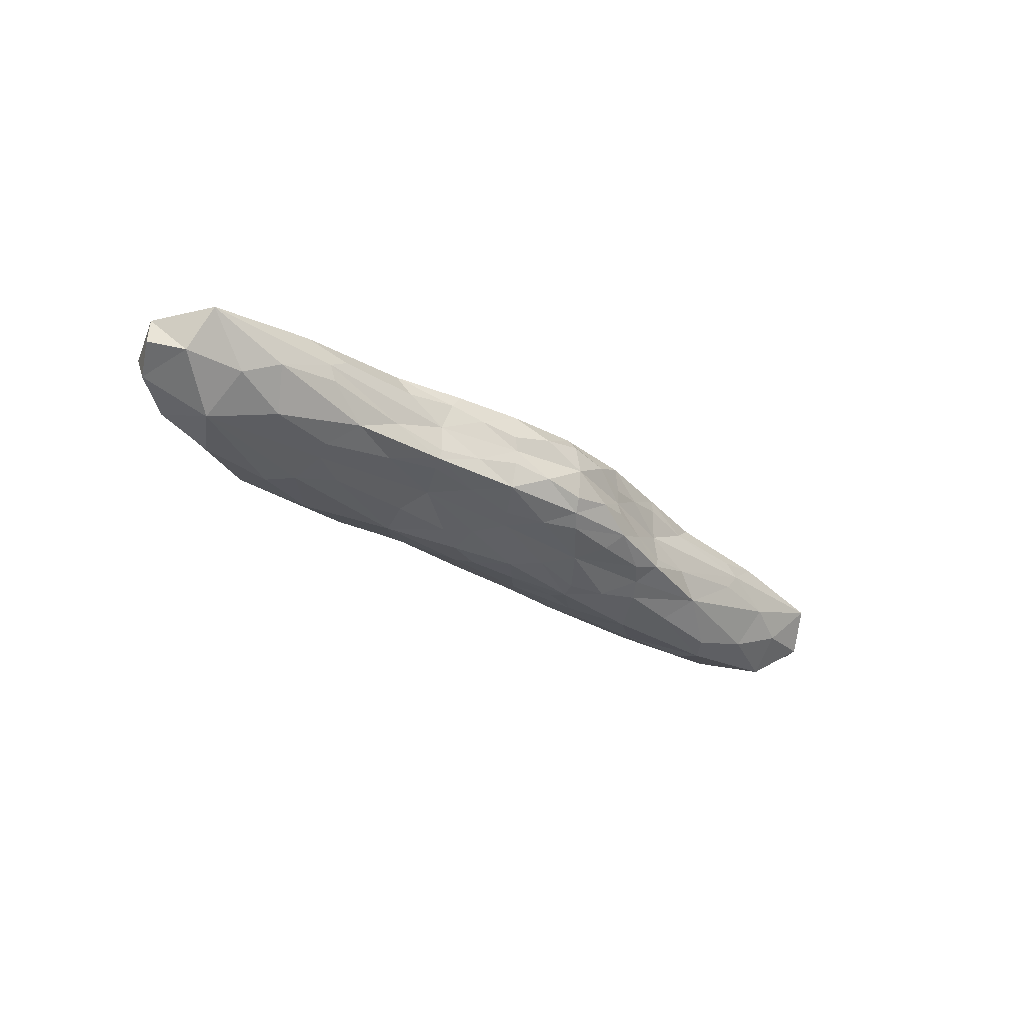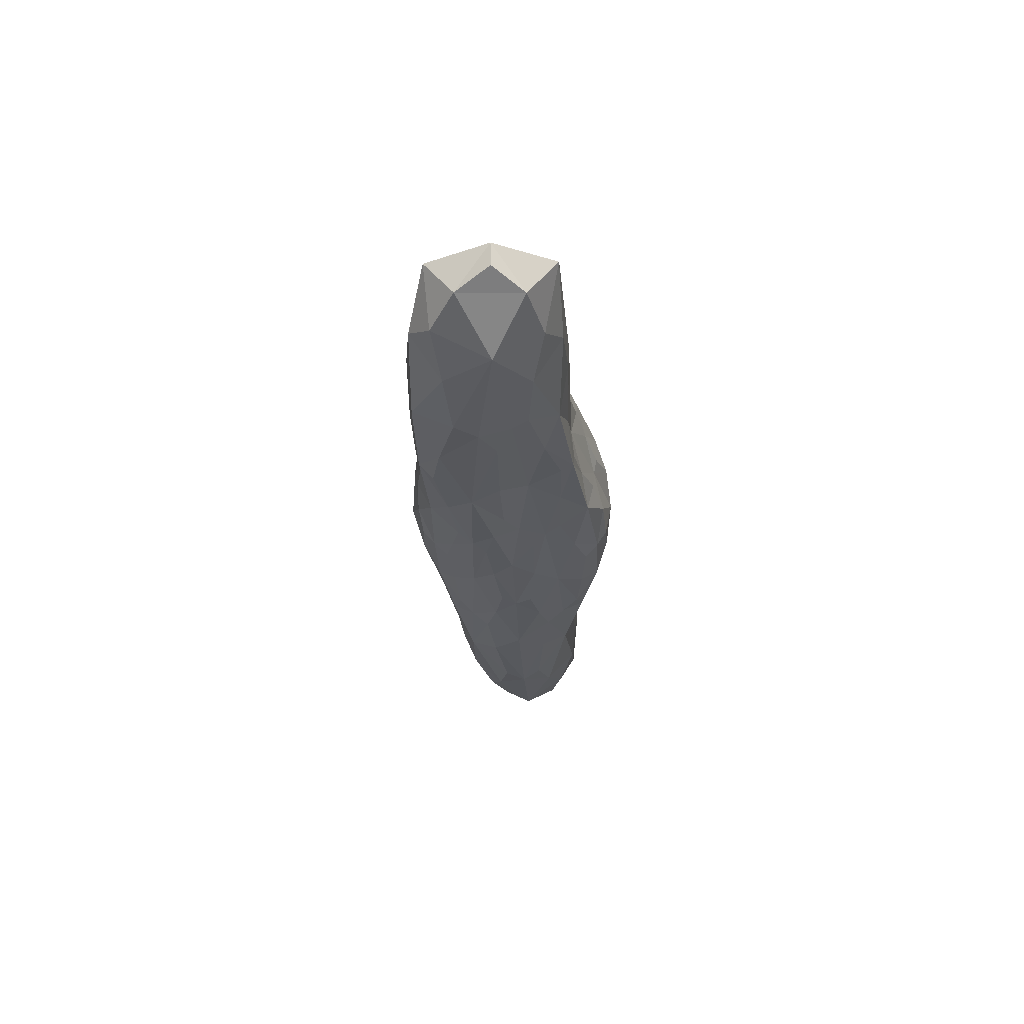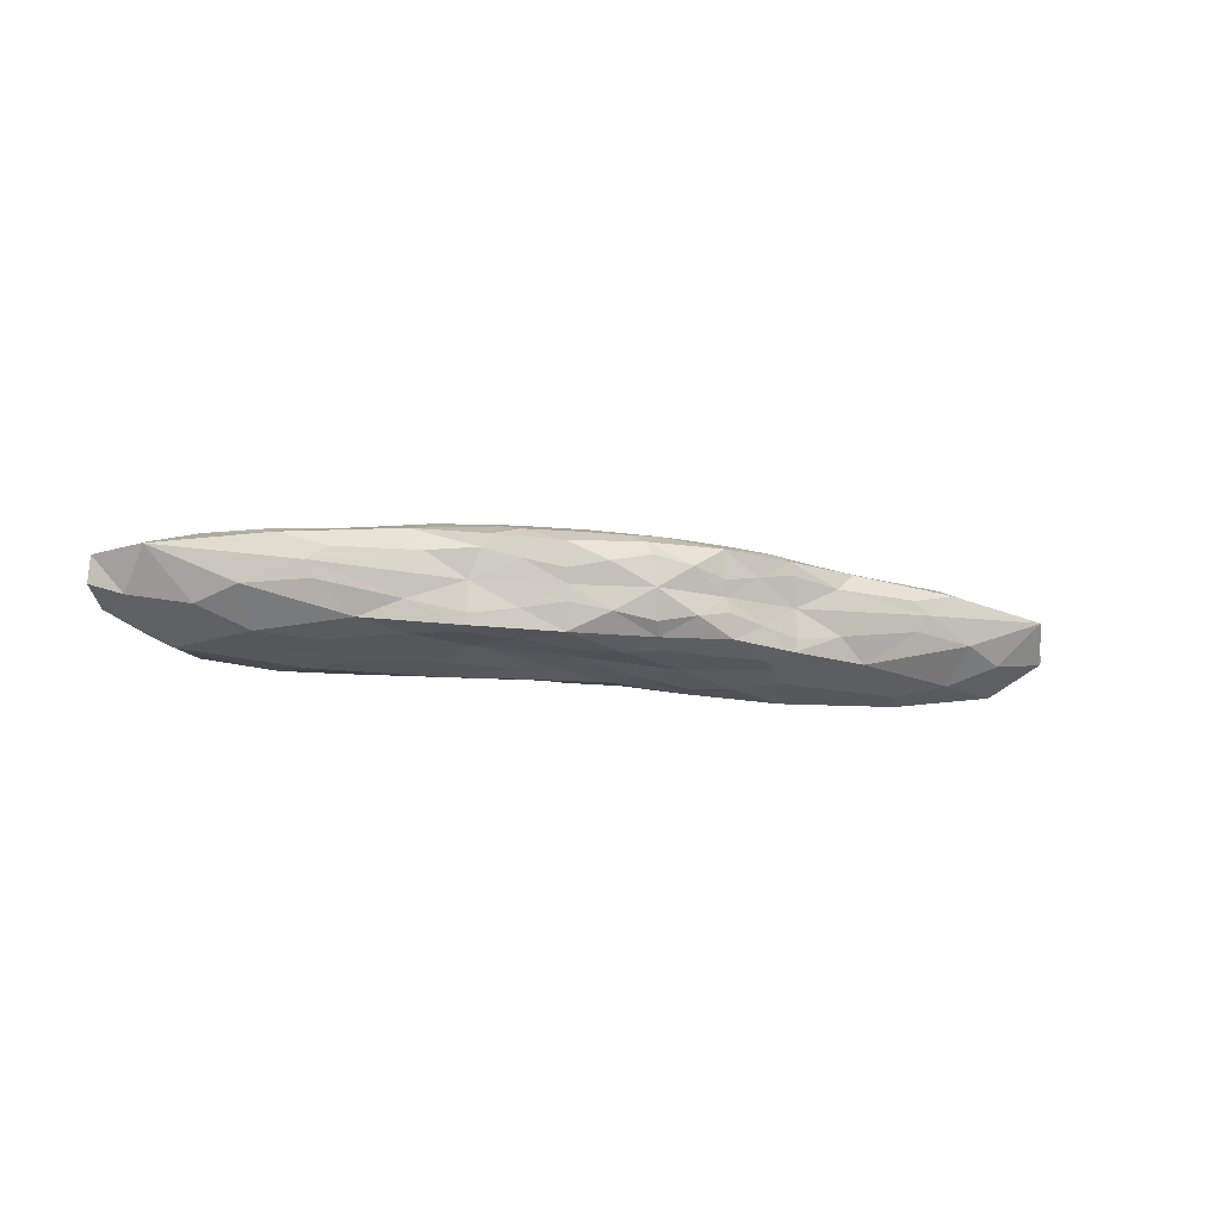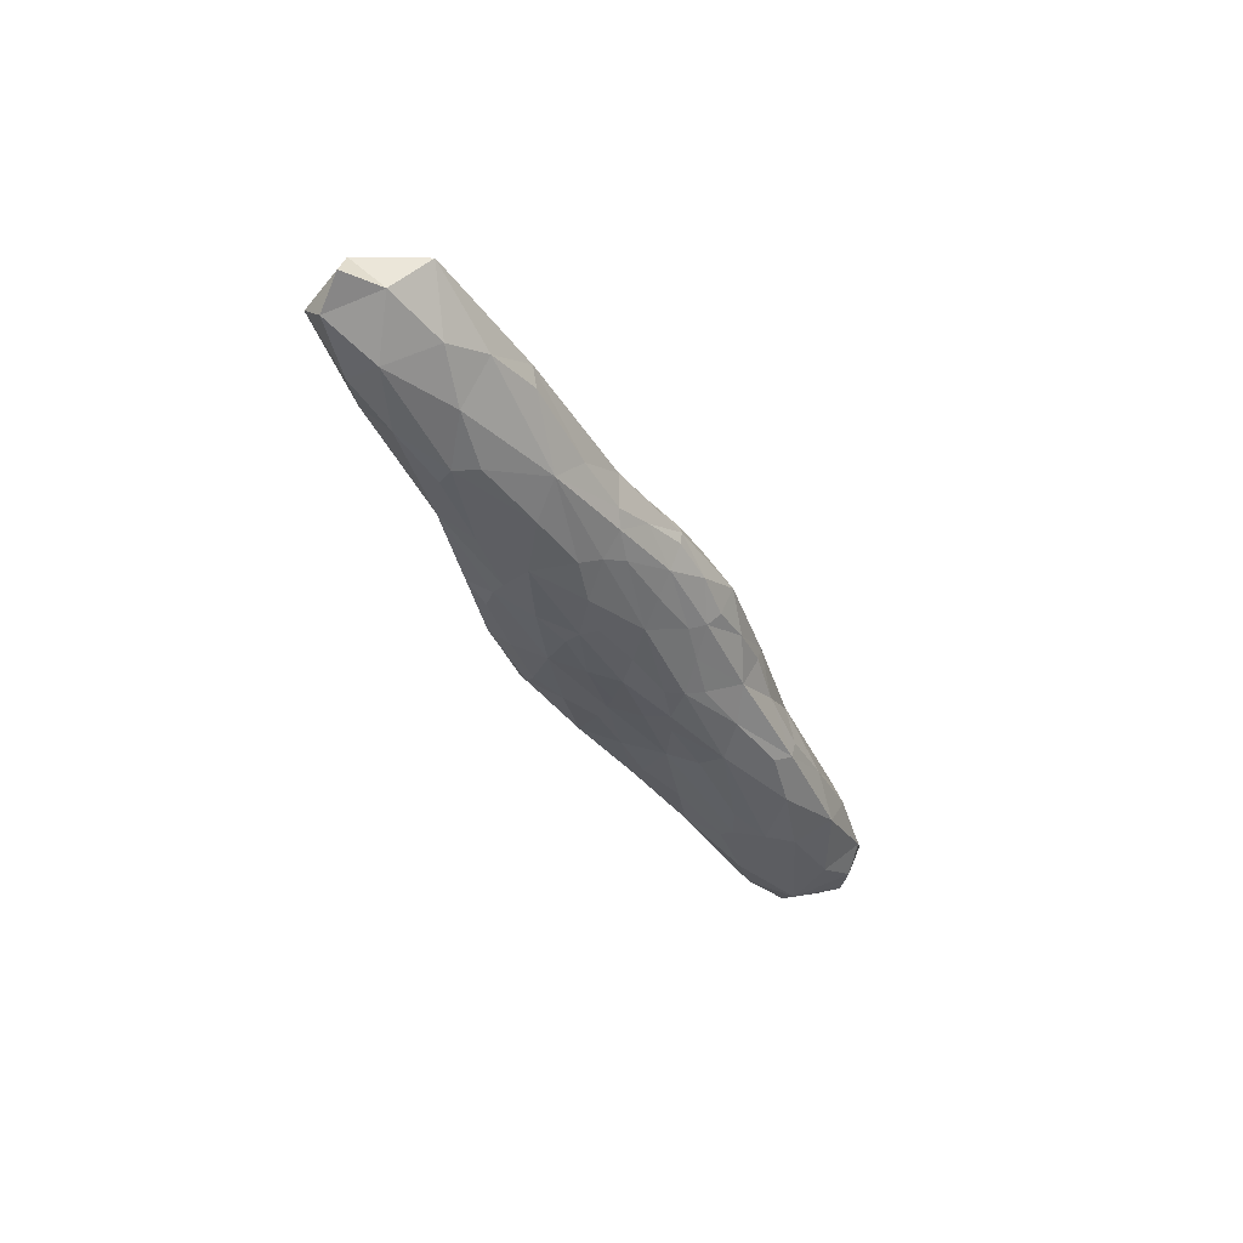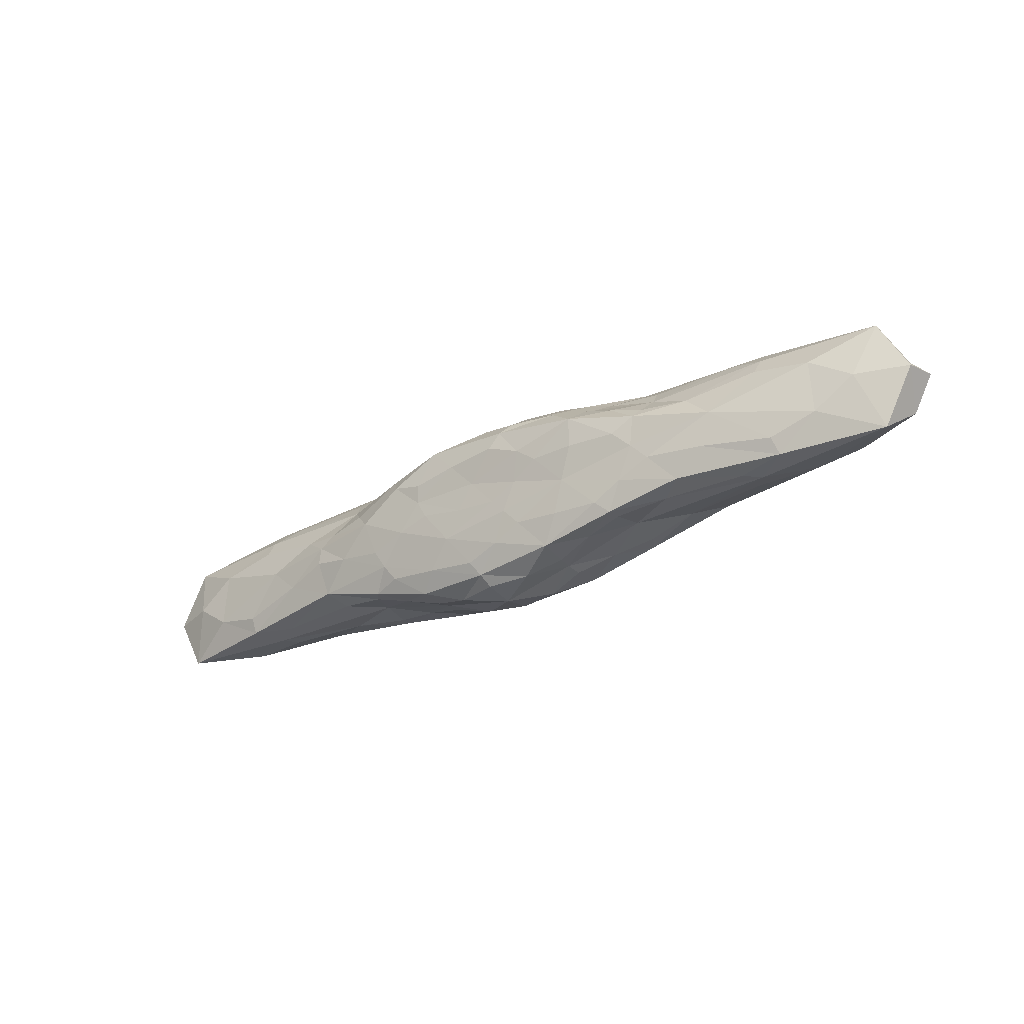
<metadata>
{"format":"obj","ext":"obj","renderer":"f3d","projection":"perspective","resolution":1024,"background":"white","views":[{"elev":-31.2,"azim":136.1,"up":"+Y"},{"elev":-28.2,"azim":92.6,"up":"+Y"},{"elev":-10.9,"azim":156.0,"up":"+Y"},{"elev":-40.0,"azim":-63.9,"up":"+Y"},{"elev":-31.2,"azim":-145.3,"up":"+Z"}]}
</metadata>
<code>
o Cloud4_Icosphere.006
v 0.2535 -0.5727 0.2228
v 2.514 -0.6079 0.3548
v -0.6492 -0.6093 0.1245
v -0.66 -0.6193 -0.145
v 0.2393 -0.5006 -0.2042
v 3.52 -0.3661 0.4601
v -0.007834 -0.2167 0.824
v -3.387 -0.3196 0.3685
v -1.367 -0.2447 -0.6144
v 1.376 -0.241 -0.5957
v 2.796 -0.1482 0.7105
v -0.741 -0.101 0.8294
v -4.084 -0.1275 -0.02679
v -0.6777 -0.1162 -0.7921
v 2.541 -0.07623 -0.5657
v 0.8477 0.4093 0.5158
v -1.121 0.4165 0.4556
v -1.732 0.4357 -0.2572
v 0.1093 0.4361 -0.6955
v 1.866 0.4559 -0.1484
v 0.5275 0.5637 -0.1293
v 1.138 0.5081 -0.2921
v 0.9589 0.4298 -0.5872
v -0.202 0.5415 -0.2198
v -0.4407 0.4922 -0.491
v -1.199 0.4361 -0.5268
v -0.6852 0.5918 0.02544
v -1.456 0.542 0.02387
v -1.693 0.4431 0.2316
v -0.2386 0.6433 0.2712
v -0.4383 0.5668 0.4937
v 0.1523 0.4278 0.6215
v 0.5781 0.6141 0.1797
v 1.074 0.5191 0.2966
v 1.751 0.4165 0.1313
v 2.824 0.2966 -0.38
v 2.423 0.1731 -0.555
v 1.286 0.2541 -0.6184
v 0.01228 0.2595 -0.8866
v -0.6626 0.1408 -0.7765
v -1.324 0.2613 -0.6213
v -2.821 0.2985 -0.3983
v -3.559 0.2171 -0.01608
v -2.706 0.2554 0.3327
v -1.237 0.1891 0.594
v -0.7014 0.1149 0.8023
v 0.004795 0.2032 0.7918
v 1.202 0.1819 0.5905
v 2.396 0.1331 0.5638
v 2.719 0.258 0.3239
v 0.6751 0.1201 -0.7904
v 0.6473 -0.1257 -0.757
v -0.03058 -0.2433 -0.8687
v -2.474 0.1594 -0.5717
v -2.502 -0.08964 -0.5493
v -3.374 -0.2951 -0.3866
v -2.436 0.1151 0.5741
v -2.593 -0.1153 0.6205
v -1.433 -0.2571 0.6675
v 0.7062 0.08963 0.809
v 0.7332 -0.1144 0.8141
v 1.628 -0.3035 0.7423
v 3.612 0.2017 -0.01463
v 4.013 -0.1411 -0.02514
v 3.343 -0.2955 -0.4013
v 1.341 -0.3625 -0.4807
v 0.4658 -0.4267 -0.4518
v -0.1776 -0.4229 -0.6786
v -1.09 -0.4249 -0.5842
v -1.346 -0.5475 -0.2983
v -2.496 -0.5727 -0.1658
v -2.498 -0.598 0.1649
v -1.338 -0.5627 0.302
v -1.067 -0.4262 0.5526
v 2.344 -0.4544 -0.2397
v 2.009 -0.5418 0.03112
v 0.7794 -0.5237 0.03785
v -0.1441 -0.3887 0.6133
v 0.4881 -0.4886 0.461
v 1.52 -0.5057 0.5998
v -0.2036 -0.573 0.1798
v 1.975 -0.5705 0.5116
v -0.04386 -0.3157 0.7246
v 3.1 -0.5474 0.3957
v 1.76 -0.3812 -0.353
v -0.712 -0.637 -0.006478
v -2.963 -0.4983 0.2566
v -0.2179 -0.5649 -0.1965
v -1.322 -0.3514 -0.6304
v 1.393 -0.3323 -0.5856
v 3.3 -0.2394 0.6446
v 3.269 0.2465 -0.2627
v -0.3666 -0.1548 0.8544
v 1.007 0.1333 0.7039
v -3.889 -0.2361 0.2304
v -1.696 0.1331 0.5695
v -1.02 -0.1774 -0.6957
v -2.861 0.2336 -0.5412
v 1.844 -0.1652 -0.5495
v 0.3601 0.1844 -0.8819
v 1.038 0.2846 0.5384
v -1.141 0.2936 0.5269
v -2.213 0.3787 -0.2975
v 0.03959 0.3685 -0.8104
v 2.249 0.3819 -0.252
v 0.514 0.4453 0.5824
v 0.5993 0.5848 0.0224
v -1.395 0.4424 0.3455
v -1.453 0.4399 -0.3889
v 0.528 0.4383 -0.6401
v -0.5845 -0.4081 0.5746
v 0.5505 -0.5764 0.1375
v 1.632 -0.4295 0.7112
v 2.888 -0.4378 -0.2961
v 0.5444 -0.4968 -0.08728
v -2.603 -0.6258 -0.007879
v -1.323 -0.3633 0.6247
v -0.6176 -0.4342 -0.6371
v -2.957 -0.467 -0.2629
v -0.07499 -0.349 -0.7884
v 3.251 0.2375 0.2315
v 3.059 -0.1507 -0.5359
v 0.3311 0.1409 0.826
v 2.154 -0.2534 0.743
v -2.736 0.1793 0.4763
v -1.099 -0.1671 0.7435
v -1.763 0.196 -0.5619
v -3.878 -0.2306 -0.2765
v 0.9965 0.1837 -0.6951
v -0.3675 -0.1774 -0.8792
v 2.108 0.3328 0.2037
v 0.04288 0.3084 0.6944
v -2.08 0.3369 0.2375
v -1.306 0.3699 -0.6229
v 1.208 0.3609 -0.635
v 0.1955 0.6267 0.2389
v 1.846 0.4595 0.005443
v -0.5206 0.6211 0.1525
v -0.446 0.5571 -0.1067
v 0.1541 0.5509 -0.1929
v 0.8121 0.5486 -0.2034
v 1.532 0.4897 -0.2224
v 1.055 0.4674 -0.4475
v -0.3122 0.5224 -0.3437
v -0.1892 0.4696 -0.6056
v -0.8132 0.4688 -0.516
v -1.049 0.5851 0.03027
v -1.6 0.4808 -0.1177
v -1.655 0.5212 0.141
v -0.3482 0.6428 0.3934
v -0.8293 0.5007 0.4826
v -0.1106 0.5036 0.5718
v 0.8465 0.6017 0.2527
v 0.9628 0.4732 0.4169
v 1.401 0.453 0.2044
v 2.811 0.2466 -0.5199
v 2.6 0.05357 -0.5755
v 1.703 0.2079 -0.5445
v -0.3416 0.2053 -0.868
v -0.653 0.006608 -0.7722
v -0.9936 0.2062 -0.6818
v -3.215 0.2625 -0.2687
v -4.001 0.08041 -0.02274
v -3.194 0.2522 0.2322
v -1.011 0.1604 0.6981
v -0.7369 0.004815 0.8416
v -0.3239 0.1661 0.8193
v 1.648 0.1493 0.5583
v 2.724 0.02509 0.6526
v 2.7 0.198 0.4638
v 0.6486 -0.000757 -0.767
v 0.9912 -0.1859 -0.6559
v 0.3216 -0.1871 -0.844
v -2.603 0.0466 -0.5754
v -1.802 -0.1795 -0.5377
v -3.027 -0.1639 -0.5158
v -2.683 0.02884 0.6327
v -3.063 -0.1947 0.5317
v -1.902 -0.2088 0.6343
v 0.7362 -0.004844 0.8395
v 0.3549 -0.1682 0.8391
v 1.14 -0.1921 0.747
v 3.997 0.07316 -0.02196
v 3.852 -0.2613 0.255
v 3.8 -0.2442 -0.2785
v 0.9115 -0.3827 -0.4646
v 0.3582 -0.457 -0.3153
v 0.1292 -0.442 -0.5776
v -1.236 -0.4742 -0.4448
v -0.994 -0.6059 -0.2178
v -1.86 -0.556 -0.2323
v -1.86 -0.585 0.2485
v -0.9812 -0.5998 0.2018
v -1.222 -0.4898 0.4397
v 2.3 -0.5033 -0.1029
v 2.345 -0.6033 0.1637
v 1.284 -0.5089 0.04742
v 0.1574 -0.4337 0.5403
v 0.378 -0.5446 0.3398
v 0.9703 -0.4878 0.5162
v -0.008611 -0.5831 3.1e-05
v 2.541 -0.4733 0.6844
v -0.6981 -0.2932 0.7254
v -3.529 -0.4986 -0.02073
v -0.7151 -0.3203 -0.7817
v 2.187 -0.316 -0.4863
v 0.598 0.2629 0.679
v -1.723 0.2568 0.4118
v -1.947 0.3398 -0.5047
v 0.6807 0.3289 -0.7831
v 2.515 0.3494 -0.006671
v -0.002026 0.5798 0.01499
v -0.4091 -0.5085 0.3792
v 1.213 -0.5798 0.2915
v 0.6978 -0.3435 0.6943
v 3.378 -0.5493 -0.003452
v 1.18 -0.4062 -0.1933
v -1.516 -0.6626 -0.000234
v -2.066 -0.4273 0.4923
v -0.4357 -0.5186 -0.4146
v -2.052 -0.3759 -0.4528
v 0.6422 -0.3479 -0.7038
v 3.772 0.06399 0.4974
v 3.732 0.07803 -0.5201
v -0.000422 0.002415 0.9279
v 1.535 -0.01217 0.716
v -3.751 0.07009 0.4859
v -1.513 -0.004726 0.7061
v -1.367 0.008749 -0.5761
v -3.736 0.07832 -0.5206
v 1.363 0.008718 -0.5733
v -0.002523 0.002454 -0.9216
v 1.561 0.2987 0.3754
v -0.5814 0.3311 0.6531
v -2.32 0.3968 -0.005889
v -0.6612 0.3861 -0.7495
v 1.798 0.3815 -0.4615
v 0.3953 0.6179 0.4568
v 1.235 0.5595 0.02281
v -1.067 0.6194 0.2845
v -0.9201 0.518 -0.2387
v 0.3149 0.5153 -0.4167
f 1 201 112
f 112 199 1
f 1 213 81
f 2 202 82
f 82 196 2
f 2 216 84
f 86 81 3
f 3 213 193
f 193 86 3
f 88 86 4
f 86 190 4
f 4 220 88
f 5 201 88
f 88 187 5
f 187 115 5
f 91 84 6
f 6 216 184
f 6 223 91
f 93 83 7
f 83 181 7
f 7 225 93
f 8 204 87
f 87 178 8
f 8 227 95
f 97 89 9
f 89 175 9
f 9 229 97
f 99 90 10
f 90 172 10
f 10 231 99
f 11 202 91
f 91 169 11
f 169 124 11
f 12 203 93
f 93 166 12
f 166 126 12
f 128 95 13
f 95 163 13
f 163 128 13
f 14 205 97
f 97 160 14
f 160 130 14
f 15 206 99
f 99 157 15
f 157 122 15
f 16 207 101
f 101 154 16
f 16 238 106
f 108 102 17
f 102 151 17
f 17 240 108
f 18 209 103
f 18 235 148
f 148 109 18
f 110 104 19
f 104 145 19
f 19 242 110
f 137 105 20
f 20 237 142
f 142 137 20
f 107 141 21
f 21 242 140
f 140 107 21
f 22 239 142
f 142 143 22
f 143 141 22
f 143 135 23
f 23 210 110
f 110 143 23
f 24 242 144
f 144 139 24
f 24 212 140
f 144 145 25
f 25 236 146
f 25 241 144
f 26 236 134
f 134 109 26
f 26 241 146
f 27 241 147
f 27 240 138
f 138 139 27
f 28 241 148
f 148 149 28
f 28 240 147
f 149 133 29
f 29 208 108
f 108 149 29
f 138 150 30
f 150 136 30
f 30 212 138
f 150 151 31
f 31 234 152
f 152 150 31
f 152 132 32
f 32 207 106
f 32 238 152
f 33 238 153
f 153 107 33
f 107 136 33
f 153 154 34
f 34 233 155
f 34 239 153
f 35 233 131
f 131 137 35
f 35 239 155
f 92 156 36
f 156 105 36
f 36 211 92
f 156 157 37
f 157 158 37
f 37 237 156
f 38 231 129
f 129 135 38
f 38 237 158
f 39 232 159
f 159 104 39
f 104 100 39
f 159 160 40
f 160 161 40
f 40 236 159
f 41 229 127
f 127 134 41
f 134 161 41
f 98 162 42
f 42 235 103
f 103 98 42
f 43 230 163
f 43 227 164
f 164 162 43
f 164 125 44
f 125 133 44
f 44 235 164
f 45 228 165
f 165 102 45
f 45 208 96
f 165 166 46
f 166 167 46
f 46 234 165
f 47 225 123
f 123 132 47
f 132 167 47
f 48 226 168
f 48 233 101
f 101 94 48
f 49 226 169
f 169 170 49
f 49 233 168
f 170 121 50
f 50 211 131
f 131 170 50
f 129 171 51
f 171 100 51
f 51 210 129
f 171 172 52
f 52 222 173
f 173 171 52
f 173 120 53
f 120 130 53
f 53 232 173
f 127 174 54
f 174 98 54
f 54 209 127
f 174 175 55
f 55 221 176
f 176 174 55
f 176 119 56
f 56 204 128
f 56 230 176
f 125 177 57
f 57 228 96
f 57 208 125
f 177 178 58
f 58 219 179
f 179 177 58
f 59 219 117
f 117 126 59
f 59 228 179
f 123 180 60
f 180 94 60
f 60 207 123
f 180 181 61
f 61 215 182
f 182 180 61
f 182 113 62
f 113 124 62
f 62 226 182
f 63 223 183
f 63 224 92
f 92 121 63
f 183 184 64
f 184 185 64
f 185 183 64
f 65 216 114
f 114 122 65
f 65 224 185
f 66 217 186
f 186 90 66
f 90 85 66
f 186 187 67
f 187 188 67
f 67 222 186
f 68 220 118
f 68 205 120
f 120 188 68
f 69 220 189
f 189 89 69
f 69 205 118
f 189 190 70
f 70 218 191
f 70 221 189
f 191 116 71
f 116 119 71
f 71 221 191
f 116 192 72
f 72 219 87
f 87 116 72
f 73 218 193
f 193 194 73
f 73 219 192
f 74 213 111
f 74 203 117
f 117 194 74
f 114 195 75
f 195 85 75
f 75 206 114
f 195 196 76
f 76 214 197
f 76 217 195
f 77 214 112
f 112 115 77
f 77 217 197
f 78 213 198
f 198 83 78
f 78 203 111
f 198 199 79
f 199 200 79
f 79 215 198
f 80 214 82
f 82 113 80
f 113 200 80
f 1 81 201
f 112 214 199
f 1 199 213
f 2 84 202
f 82 214 196
f 2 196 216
f 86 201 81
f 3 81 213
f 193 218 86
f 88 201 86
f 86 218 190
f 4 190 220
f 5 115 201
f 88 220 187
f 187 217 115
f 91 202 84
f 6 84 216
f 6 184 223
f 93 203 83
f 83 215 181
f 7 181 225
f 8 95 204
f 87 219 178
f 8 178 227
f 97 205 89
f 89 221 175
f 9 175 229
f 99 206 90
f 90 222 172
f 10 172 231
f 11 124 202
f 91 223 169
f 169 226 124
f 12 126 203
f 93 225 166
f 166 228 126
f 128 204 95
f 95 227 163
f 163 230 128
f 14 130 205
f 97 229 160
f 160 232 130
f 15 122 206
f 99 231 157
f 157 224 122
f 16 106 207
f 101 233 154
f 16 154 238
f 108 208 102
f 102 234 151
f 17 151 240
f 18 109 209
f 18 103 235
f 148 241 109
f 110 210 104
f 104 236 145
f 19 145 242
f 137 211 105
f 20 105 237
f 142 239 137
f 107 239 141
f 21 141 242
f 140 212 107
f 22 141 239
f 142 237 143
f 143 242 141
f 143 237 135
f 23 135 210
f 110 242 143
f 24 140 242
f 144 241 139
f 24 139 212
f 144 242 145
f 25 145 236
f 25 146 241
f 26 146 236
f 134 209 109
f 26 109 241
f 27 139 241
f 27 147 240
f 138 212 139
f 28 147 241
f 148 235 149
f 28 149 240
f 149 235 133
f 29 133 208
f 108 240 149
f 138 240 150
f 150 238 136
f 30 136 212
f 150 240 151
f 31 151 234
f 152 238 150
f 152 234 132
f 32 132 207
f 32 106 238
f 33 136 238
f 153 239 107
f 107 212 136
f 153 238 154
f 34 154 233
f 34 155 239
f 35 155 233
f 131 211 137
f 35 137 239
f 92 224 156
f 156 237 105
f 36 105 211
f 156 224 157
f 157 231 158
f 37 158 237
f 38 158 231
f 129 210 135
f 38 135 237
f 39 100 232
f 159 236 104
f 104 210 100
f 159 232 160
f 160 229 161
f 40 161 236
f 41 161 229
f 127 209 134
f 134 236 161
f 98 230 162
f 42 162 235
f 103 209 98
f 43 162 230
f 43 163 227
f 164 235 162
f 164 227 125
f 125 208 133
f 44 133 235
f 45 96 228
f 165 234 102
f 45 102 208
f 165 228 166
f 166 225 167
f 46 167 234
f 47 167 225
f 123 207 132
f 132 234 167
f 48 94 226
f 48 168 233
f 101 207 94
f 49 168 226
f 169 223 170
f 49 170 233
f 170 223 121
f 50 121 211
f 131 233 170
f 129 231 171
f 171 232 100
f 51 100 210
f 171 231 172
f 52 172 222
f 173 232 171
f 173 222 120
f 120 205 130
f 53 130 232
f 127 229 174
f 174 230 98
f 54 98 209
f 174 229 175
f 55 175 221
f 176 230 174
f 176 221 119
f 56 119 204
f 56 128 230
f 125 227 177
f 57 177 228
f 57 96 208
f 177 227 178
f 58 178 219
f 179 228 177
f 59 179 219
f 117 203 126
f 59 126 228
f 123 225 180
f 180 226 94
f 60 94 207
f 180 225 181
f 61 181 215
f 182 226 180
f 182 215 113
f 113 202 124
f 62 124 226
f 63 121 223
f 63 183 224
f 92 211 121
f 183 223 184
f 184 216 185
f 185 224 183
f 65 185 216
f 114 206 122
f 65 122 224
f 66 85 217
f 186 222 90
f 90 206 85
f 186 217 187
f 187 220 188
f 67 188 222
f 68 188 220
f 68 118 205
f 120 222 188
f 69 118 220
f 189 221 89
f 69 89 205
f 189 220 190
f 70 190 218
f 70 191 221
f 191 218 116
f 116 204 119
f 71 119 221
f 116 218 192
f 72 192 219
f 87 204 116
f 73 192 218
f 193 213 194
f 73 194 219
f 74 194 213
f 74 111 203
f 117 219 194
f 114 216 195
f 195 217 85
f 75 85 206
f 195 216 196
f 76 196 214
f 76 197 217
f 77 197 214
f 112 201 115
f 77 115 217
f 78 111 213
f 198 215 83
f 78 83 203
f 198 213 199
f 199 214 200
f 79 200 215
f 80 200 214
f 82 202 113
f 113 215 200

</code>
